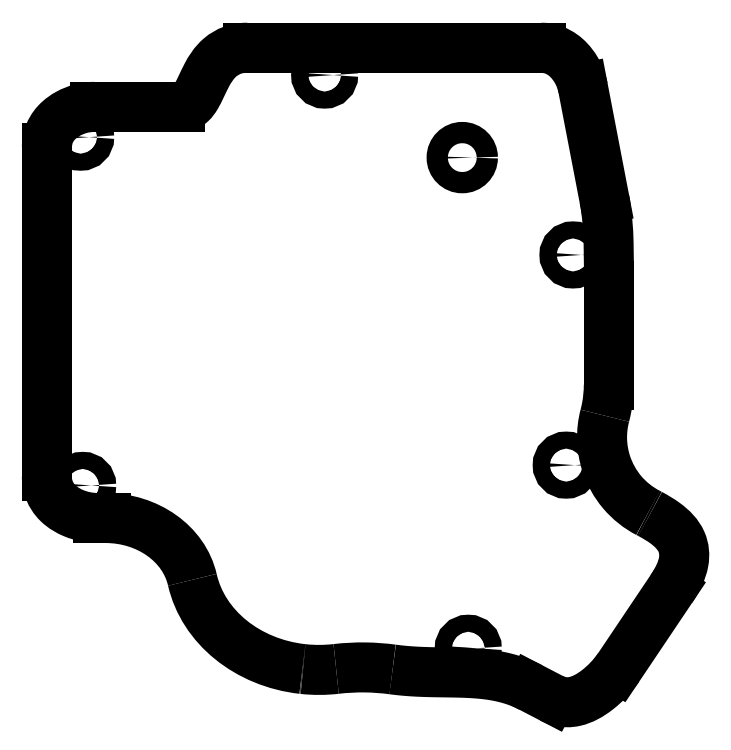
<metadata>
{"format":"dxf","ext":"dxf","renderer":"ezdxf+matplotlib","layout":"modelspace","background":"white","min_lineweight":24,"dpi":150}
</metadata>
<code>
0
SECTION
2
ENTITIES
0
ELLIPSE
8
0
10
-4.041
20
-38.83
30
0
11
30.31
21
0
31
0
40
0.866
41
4.589
42
4.845
0
SPLINE
8
0
70
0
71
3
72
10
73
6
74
0
42
1e-09
43
1e-10
44
1e-10
40
-0.01565
40
-0.01565
40
-0.01565
40
-0.01565
40
-0.007823
40
-0.007823
40
0
40
0
40
0
40
0
10
-7.938
20
-64.87
30
0
10
-7.912
20
-64.87
30
0
10
-7.886
20
-64.87
30
0
10
-7.834
20
-64.88
30
0
10
-7.808
20
-64.88
30
0
10
-7.782
20
-64.88
30
0
0
ELLIPSE
8
0
10
-4.041
20
-38.83
30
0
11
30.31
21
0
31
0
40
0.866
41
3.337
42
4.583
0
ELLIPSE
8
0
10
-54.17
20
-47.42
30
0
11
20.78
21
2.22e-15
31
0
40
0.866
41
0.1953
42
1.571
0
LINE
8
0
10
-54.17
20
-29.42
30
0
11
-55.89
21
-29.42
31
0
0
SPLINE
8
0
70
0
71
3
72
16
73
12
74
0
42
1e-09
43
1e-10
44
1e-10
40
-1.774
40
-1.774
40
-1.774
40
-1.774
40
-1.591
40
-1.591
40
-1.311
40
-1.311
40
-0.9656
40
-0.9656
40
-0.5946
40
-0.5946
40
0
40
0
40
0
40
0
10
-67.94
20
-19.61
30
0
10
-67.94
20
-20.45
30
0
10
-67.84
20
-21.08
30
0
10
-67.64
20
-22.06
30
0
10
-67.46
20
-22.64
30
0
10
-66.93
20
-23.87
30
0
10
-66.38
20
-24.91
30
0
10
-64.13
20
-27.09
30
0
10
-62.79
20
-27.81
30
0
10
-59.82
20
-29.05
30
0
10
-57.87
20
-29.42
30
0
10
-55.89
20
-29.42
30
0
0
LINE
8
0
10
-67.94
20
-19.61
30
0
11
-67.94
21
57.56
31
0
0
SPLINE
8
0
70
0
71
3
72
16
73
12
74
0
42
1e-09
43
1e-10
44
1e-10
40
-1.138
40
-1.138
40
-1.138
40
-1.138
40
-0.9079
40
-0.9079
40
-0.6813
40
-0.6813
40
-0.511
40
-0.511
40
-0.3376
40
-0.3376
40
0
40
0
40
0
40
0
10
-56.62
20
67.11
30
0
10
-57.74
20
67.11
30
0
10
-58.85
20
66.97
30
0
10
-60.97
20
66.43
30
0
10
-61.99
20
66.03
30
0
10
-63.66
20
65.1
30
0
10
-64.7
20
64.45
30
0
10
-66.63
20
62.38
30
0
10
-67.09
20
61.4
30
0
10
-67.73
20
59.83
30
0
10
-67.94
20
58.69
30
0
10
-67.94
20
57.56
30
0
0
LINE
8
0
10
-56.62
20
67.11
30
0
11
-36.74
21
67.11
31
0
0
SPLINE
8
0
70
0
71
3
72
20
73
16
74
0
42
1e-09
43
1e-10
44
1e-10
40
-1.966
40
-1.966
40
-1.966
40
-1.966
40
-1.817
40
-1.817
40
-1.575
40
-1.575
40
-1.159
40
-1.159
40
-0.597
40
-0.597
40
-0.3809
40
-0.3809
40
-0.2216
40
-0.2216
40
0
40
0
40
0
40
0
10
-20.8
20
81
30
0
10
-22.5
20
81
30
0
10
-23.69
20
80.66
30
0
10
-25.41
20
80.03
30
0
10
-26.42
20
79.45
30
0
10
-28.75
20
77.45
30
0
10
-29.72
20
75.84
30
0
10
-31.26
20
72.9
30
0
10
-32.1
20
70.89
30
0
10
-33.21
20
69.03
30
0
10
-33.61
20
68.46
30
0
10
-34.44
20
67.7
30
0
10
-34.77
20
67.51
30
0
10
-35.49
20
67.21
30
0
10
-36
20
67.11
30
0
10
-36.74
20
67.11
30
0
0
LINE
8
0
10
-20.8
20
81
30
0
11
48
21
81
31
0
0
SPLINE
8
0
70
0
71
3
72
14
73
10
74
0
42
1e-09
43
1e-10
44
1e-10
40
-0.9034
40
-0.9034
40
-0.9034
40
-0.9034
40
-0.6536
40
-0.6536
40
-0.493
40
-0.493
40
-0.3283
40
-0.3283
40
0
40
0
40
0
40
0
10
57.95
20
71.57
30
0
10
57.66
20
73.05
30
0
10
57.12
20
74.47
30
0
10
55.86
20
76.6
30
0
10
55.08
20
77.73
30
0
10
52.79
20
79.73
30
0
10
51.73
20
80.2
30
0
10
50.2
20
80.79
30
0
10
49.09
20
81
30
0
10
48
20
81
30
0
0
LINE
8
0
10
57.95
20
71.57
30
0
11
62.95
21
45.57
31
0
0
SPLINE
8
0
70
0
71
3
72
10
73
6
74
0
42
1e-09
43
1e-10
44
1e-10
40
-2.231
40
-2.231
40
-2.231
40
-2.231
40
-1.103
40
-1.103
40
0
40
0
40
0
40
0
10
64
20
25
30
0
10
64
20
28.31
30
0
10
64.04
20
31.71
30
0
10
63.86
20
38.43
30
0
10
63.64
20
41.96
30
0
10
62.95
20
45.57
30
0
0
LINE
8
0
10
64
20
25
30
0
11
64
21
1.799
31
0
0
SPLINE
8
0
70
0
71
3
72
11
73
7
74
0
42
1e-09
43
1e-10
44
1e-10
40
0.7609
40
0.7609
40
0.7609
40
0.7609
40
0.8265
40
0.8265
40
0.8265
40
1
40
1
40
1
40
1
10
63.06
20
-5.396
30
0
10
63.23
20
-4.757
30
0
10
63.37
20
-4.11
30
0
10
63.5
20
-3.459
30
0
10
63.83
20
-1.738
30
0
10
64
20
0.02349
30
0
10
64
20
1.799
30
0
0
SPLINE
8
0
70
0
71
3
72
14
73
10
74
0
42
1e-09
43
1e-10
44
1e-10
40
0
40
0
40
0
40
0
40
0.7813
40
0.7813
40
1.563
40
1.563
40
2.133
40
2.133
40
2.704
40
2.704
40
2.704
40
2.704
10
73.21
20
-28.21
30
0
10
70.9
20
-27.01
30
0
10
68.84
20
-25.37
30
0
10
65.47
20
-21.4
30
0
10
64.19
20
-19.11
30
0
10
62.8
20
-14.82
30
0
10
62.48
20
-12.94
30
0
10
62.36
20
-9.135
30
0
10
62.58
20
-7.236
30
0
10
63.06
20
-5.396
30
0
0
SPLINE
8
0
70
0
71
3
72
8
73
4
74
0
42
1e-09
43
1e-10
44
1e-10
40
-2.849
40
-2.849
40
-2.849
40
-2.849
40
-2.793
40
-2.793
40
-2.793
40
-2.793
10
73.69
20
-28.47
30
0
10
73.53
20
-28.38
30
0
10
73.37
20
-28.3
30
0
10
73.21
20
-28.21
30
0
0
SPLINE
8
0
70
0
71
3
72
17
73
13
74
0
42
1e-09
43
1e-10
44
1e-10
40
0
40
0
40
0
40
0
40
0.09093
40
0.09093
40
0.09093
40
0.1623
40
0.1623
40
0.1623
40
0.2465
40
0.2465
40
0.2465
40
0.2975
40
0.2975
40
0.2975
40
0.2975
10
78.66
20
-46.12
30
0
10
80.16
20
-43.89
30
0
10
81.17
20
-41.83
30
0
10
81.56
20
-39.76
30
0
10
81.86
20
-38.13
30
0
10
81.71
20
-36.48
30
0
10
81.06
20
-35
30
0
10
80.29
20
-33.26
30
0
10
78.9
20
-31.84
30
0
10
77.17
20
-30.6
30
0
10
76.13
20
-29.84
30
0
10
74.96
20
-29.14
30
0
10
73.69
20
-28.47
30
0
0
LINE
8
0
10
78.66
20
-46.12
30
0
11
66.28
21
-64.54
31
0
0
SPLINE
8
0
70
0
71
3
72
23
73
19
74
0
42
1e-09
43
1e-10
44
1e-10
40
-0.001203
40
-0.001203
40
-0.001203
40
-0.001203
40
0
40
0
40
0
40
0.3752
40
0.3752
40
0.3752
40
0.6964
40
0.6964
40
0.6964
40
0.9095
40
0.9095
40
0.9095
40
0.9765
40
0.9765
40
0.9765
40
1
40
1
40
1
40
1
10
66.28
20
-64.54
30
0
10
66.28
20
-64.54
30
0
10
66.28
20
-64.55
30
0
10
66.27
20
-64.55
30
0
10
64.9
20
-66.5
30
0
10
63.2
20
-68.31
30
0
10
61.29
20
-69.79
30
0
10
59.65
20
-71.06
30
0
10
57.88
20
-72.06
30
0
10
56
20
-72.48
30
0
10
54.8
20
-72.75
30
0
10
53.48
20
-72.77
30
0
10
52.17
20
-72.39
30
0
10
51.76
20
-72.27
30
0
10
51.35
20
-72.12
30
0
10
50.94
20
-71.93
30
0
10
50.79
20
-71.86
30
0
10
50.65
20
-71.79
30
0
10
50.5
20
-71.71
30
0
0
LINE
8
0
10
50.5
20
-71.71
30
0
11
45.71
21
-69.22
31
0
0
SPLINE
8
0
70
4
71
5
72
16
73
10
74
0
42
1e-09
43
1e-10
44
1e-10
40
0
40
0
40
0
40
0
40
0
40
0
40
0.2
40
0.4
40
0.6
40
0.8
40
0.9769
40
0.9769
40
0.9769
40
0.9769
40
0.9769
40
0.9769
41
1
41
1
41
1
41
1
41
1
41
1
41
1
41
1
41
1
41
1
10
45.71
20
-69.22
30
0
10
44.49
20
-68.59
30
0
10
42
20
-67.49
30
0
10
38.14
20
-66.36
30
0
10
32.81
20
-65.72
30
0
10
26.14
20
-65.66
30
0
10
20.83
20
-65.64
30
0
10
16.93
20
-65.41
30
0
10
14.41
20
-65.13
30
0
10
13.24
20
-64.98
30
0
0
SPLINE
8
0
70
0
71
3
72
10
73
6
74
0
42
1e-09
43
1e-10
44
1e-10
40
0
40
0
40
0
40
0
40
0.689
40
0.689
40
1.33
40
1.33
40
1.33
40
1.33
10
-0.02117
20
-64.85
30
0
10
2.26
20
-64.59
30
0
10
4.557
20
-64.47
30
0
10
8.989
20
-64.53
30
0
10
11.12
20
-64.69
30
0
10
13.24
20
-64.98
30
0
0
CIRCLE
8
0
10
29.59
20
55.2
30
0
40
2.5
210
0
220
-0
230
1
0
CIRCLE
8
0
10
-59.53
20
-21.77
30
0
40
2
210
0
220
0
230
1
0
CIRCLE
8
0
10
-60
20
60
30
0
40
2
210
0
220
0
230
1
0
CIRCLE
8
0
10
-2.72
20
74.58
30
0
40
2
210
0
220
0
230
1
0
CIRCLE
8
0
10
55.58
20
32.35
30
0
40
2
210
0
220
0
230
1
0
CIRCLE
8
0
10
54
20
-17
30
0
40
2
210
0
220
0
230
1
0
CIRCLE
8
0
10
31
20
-60
30
0
40
2
210
0
220
0
230
1
0
ENDSEC
0
EOF

</code>
